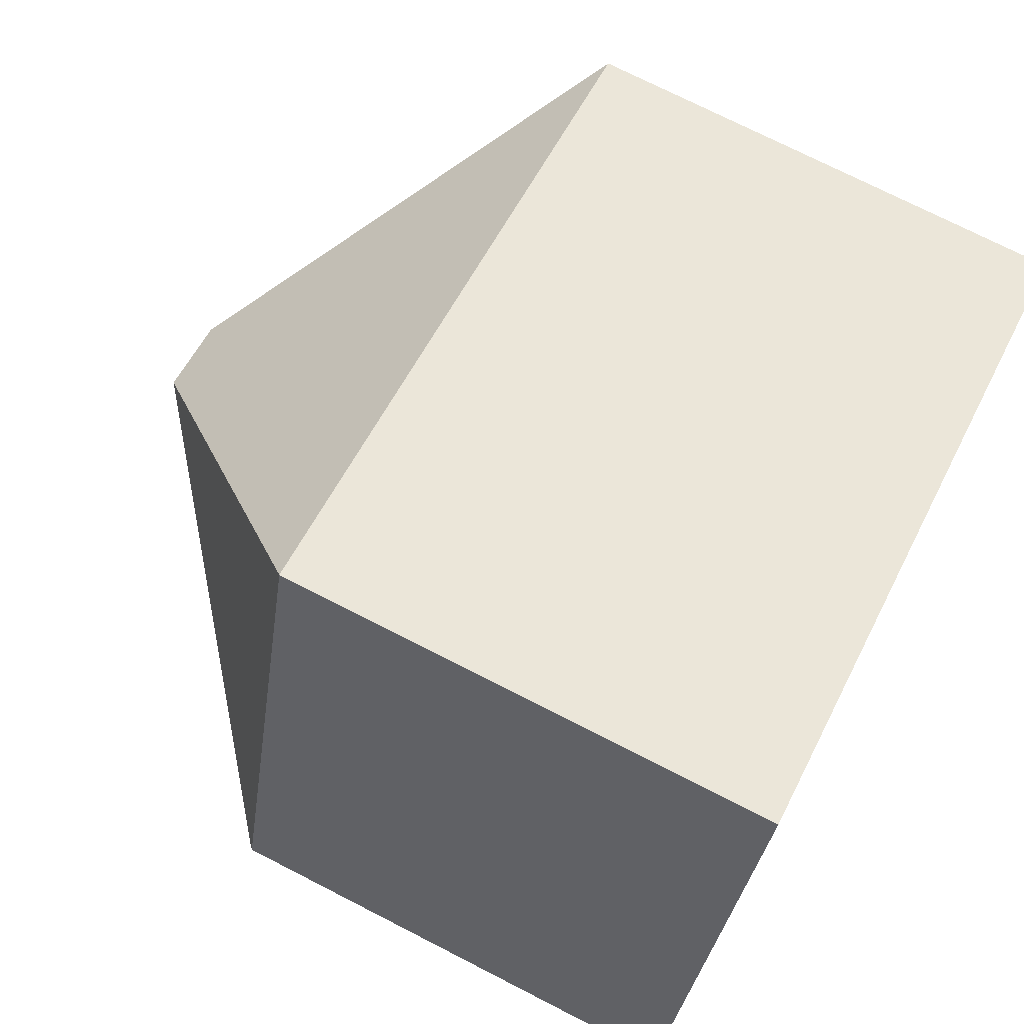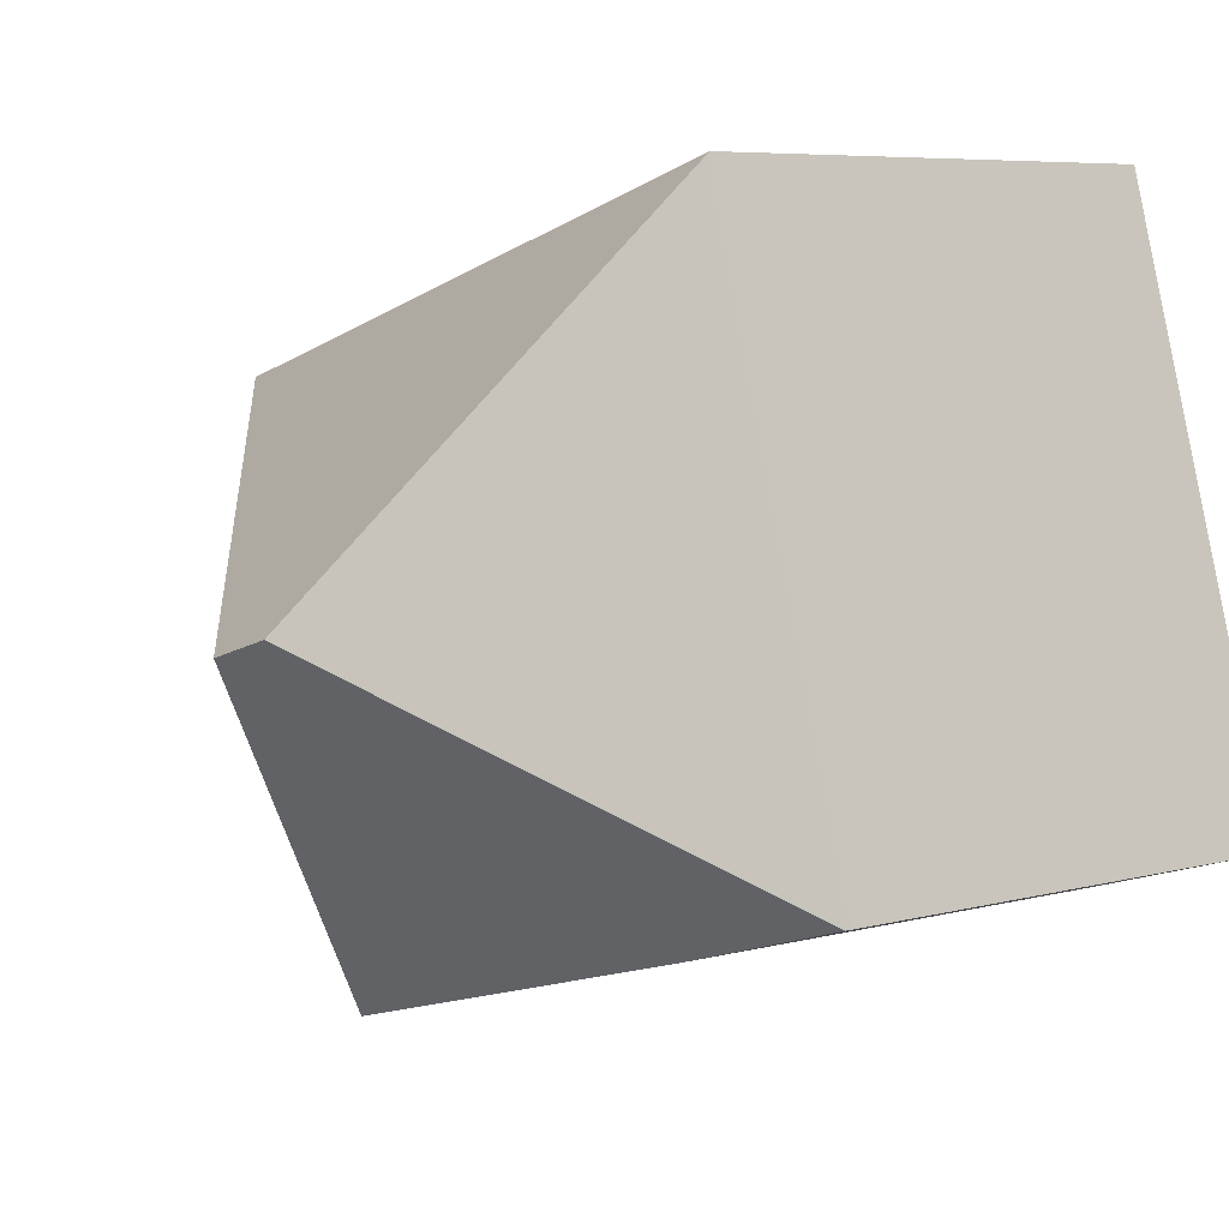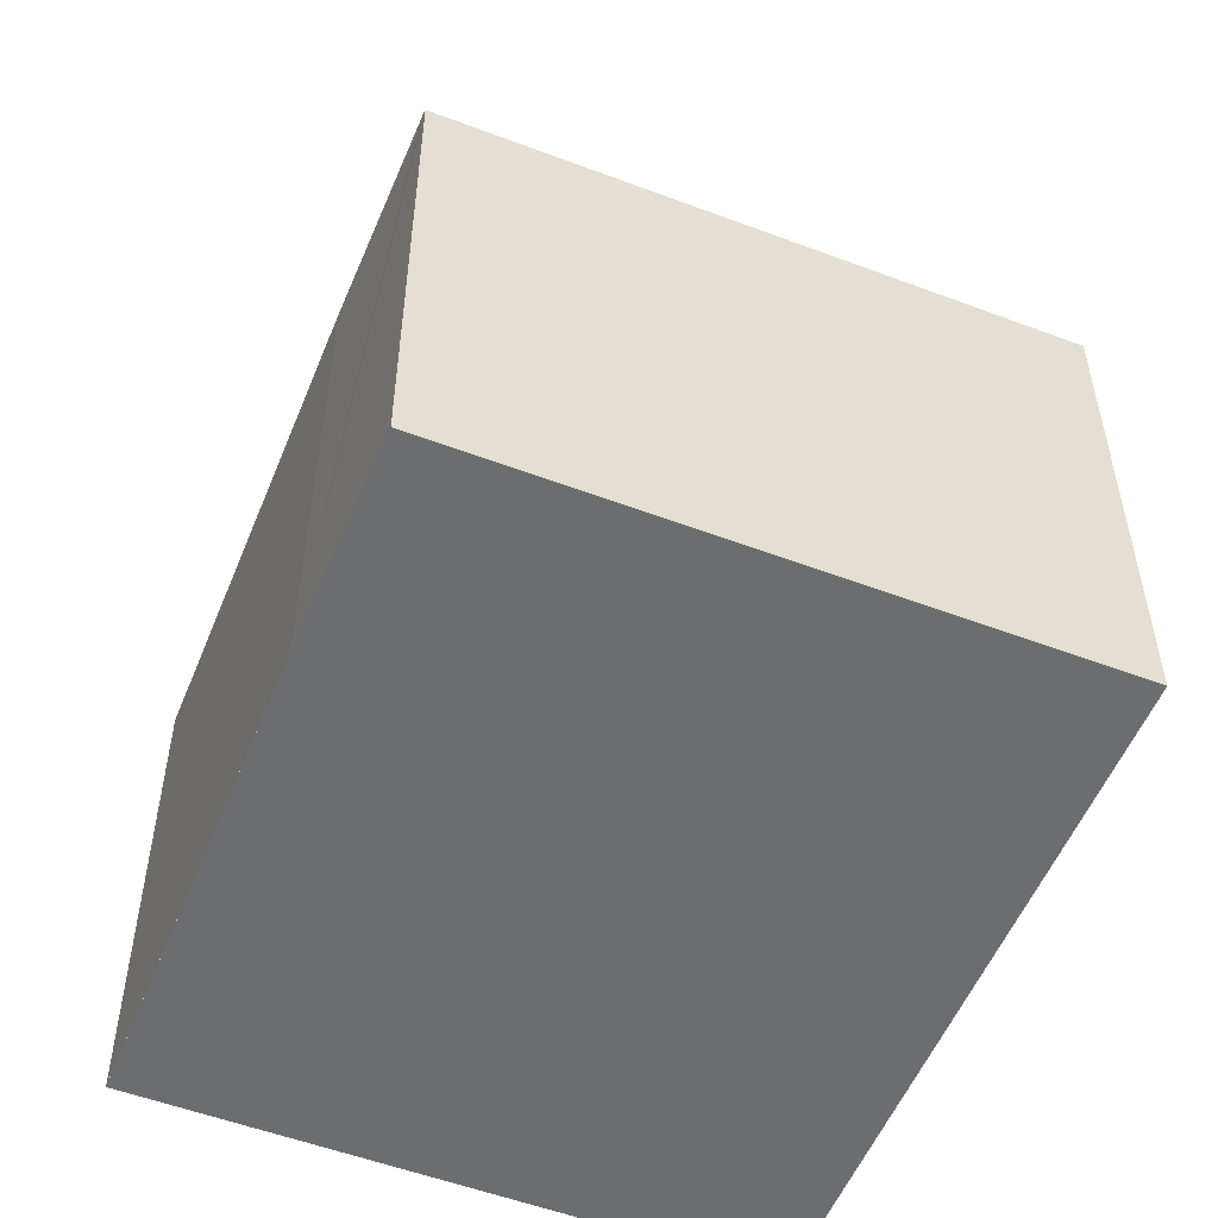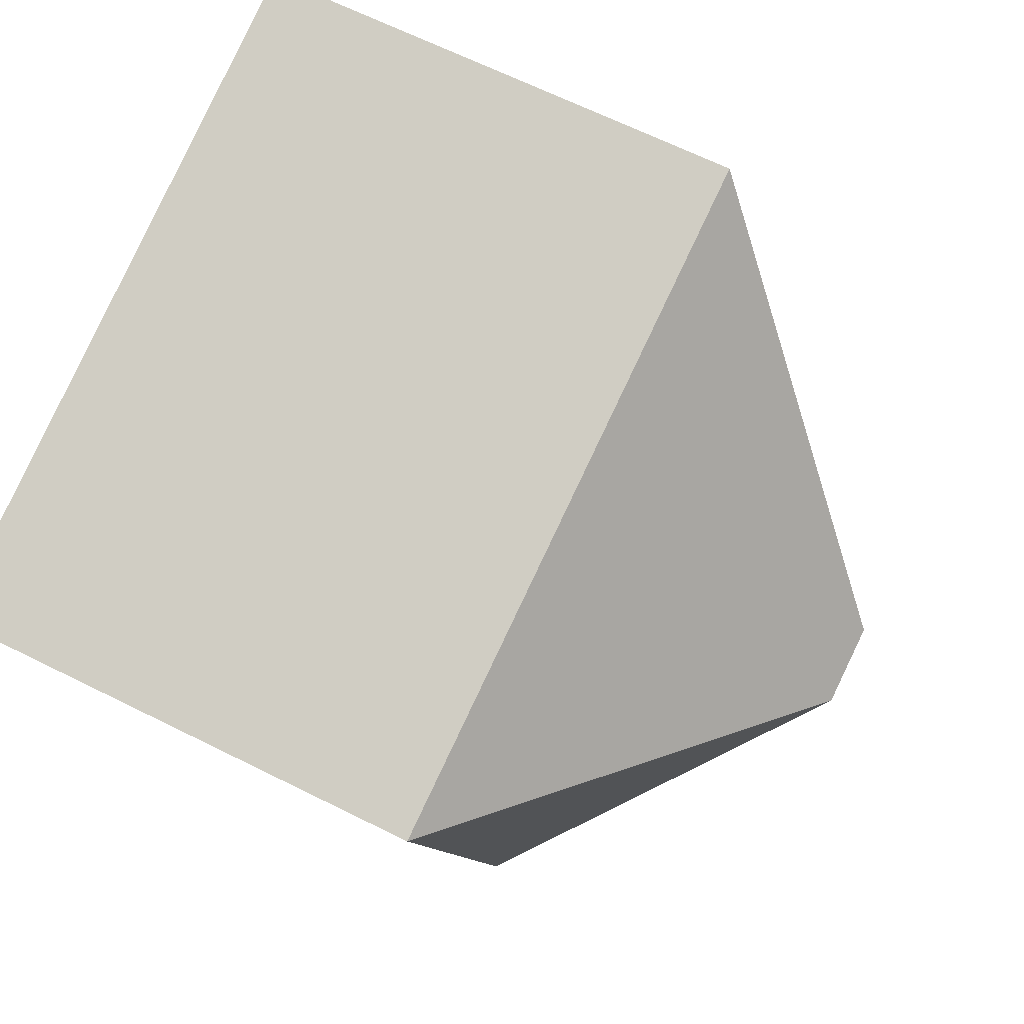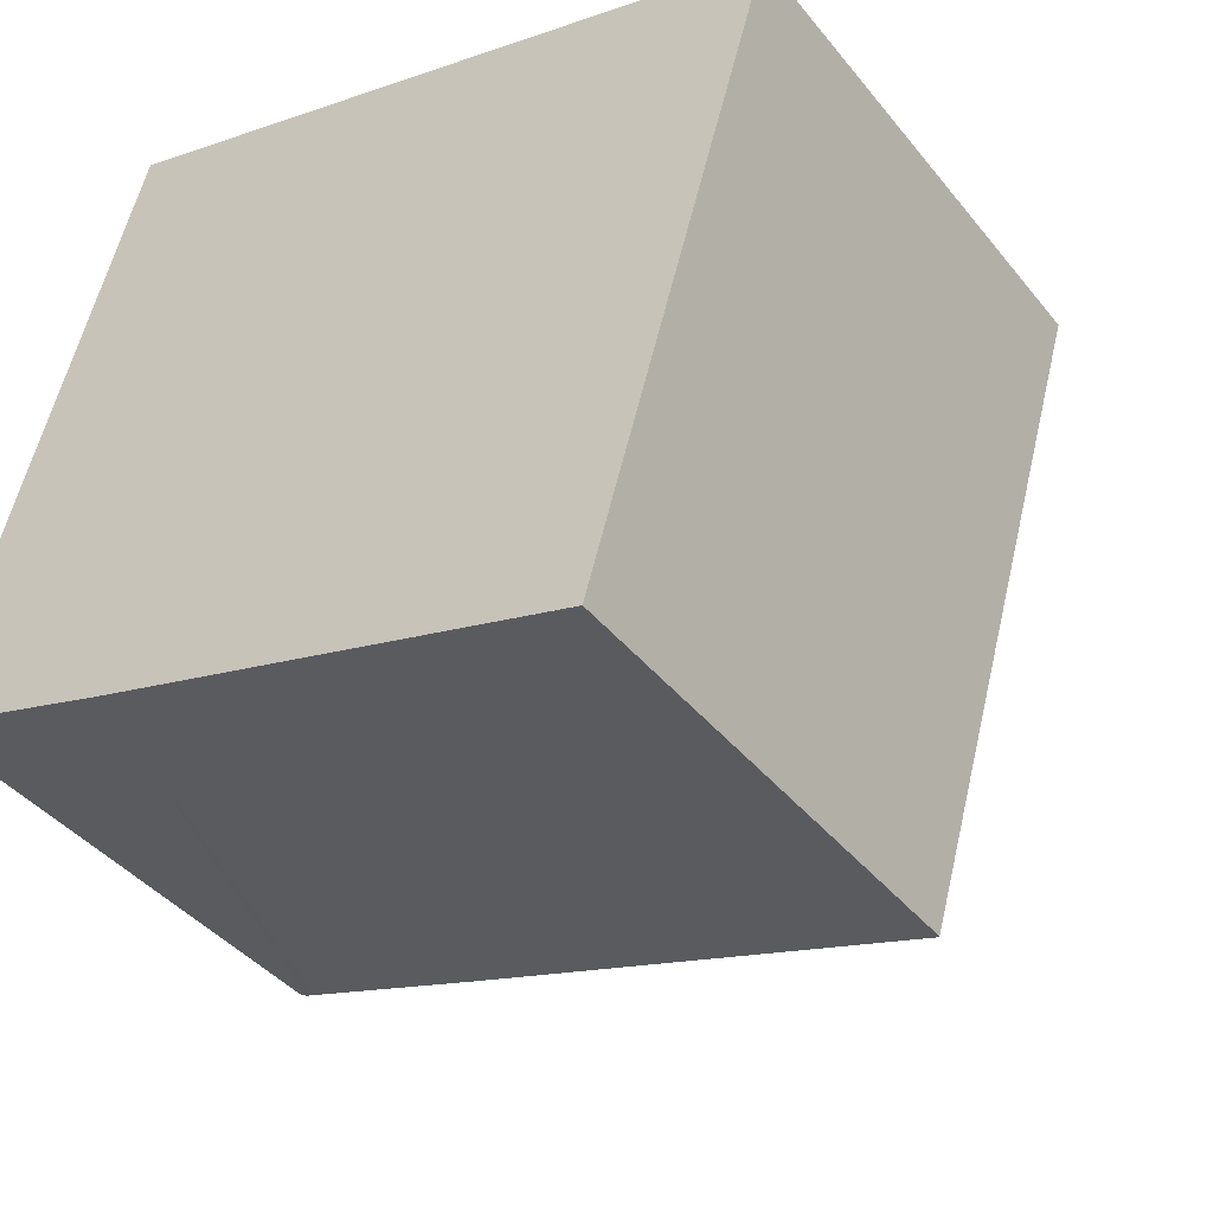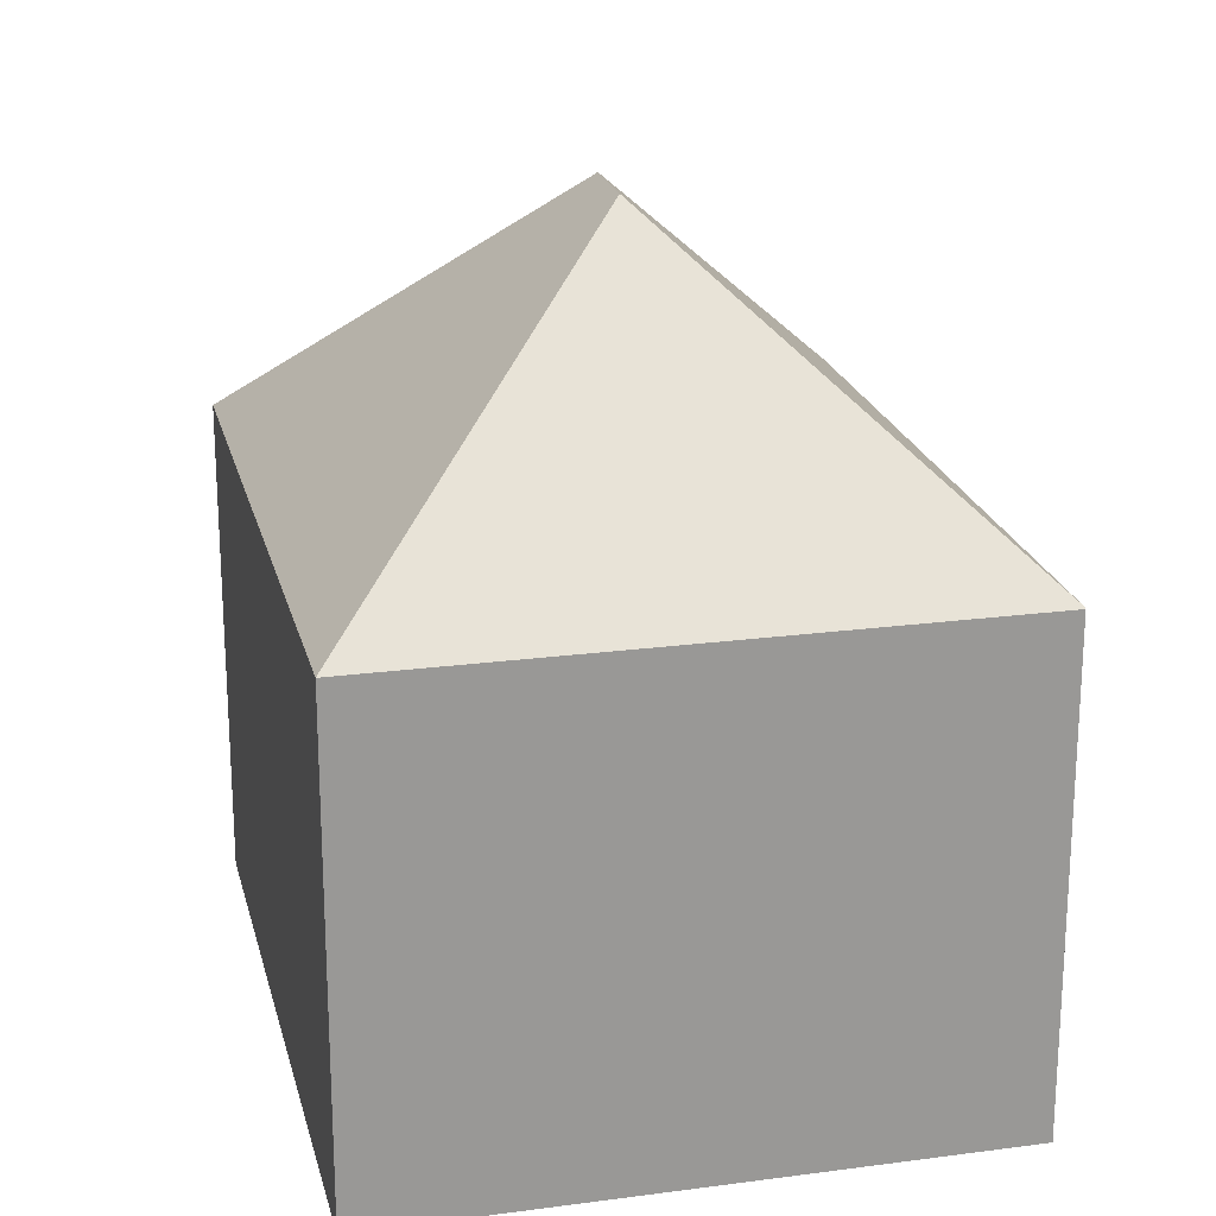
<metadata>
{"format":"obj","ext":"obj","renderer":"f3d","projection":"perspective","resolution":1024,"background":"white","views":[{"elev":73.5,"azim":-62.9,"up":"+Z"},{"elev":6.5,"azim":-128.6,"up":"+Z"},{"elev":-54.0,"azim":-95.7,"up":"+Y"},{"elev":65.4,"azim":116.7,"up":"+Z"},{"elev":-40.7,"azim":34.9,"up":"+Z"},{"elev":21.4,"azim":92.9,"up":"+Y"}]}
</metadata>
<code>
v  6.906 11.62 2.77
v  10.08 7.38 -2.979
v  10.07 7.394 -2.975
v  12.67 7.38 5.942
v  3.079 7.395 -0.946
v  5.746 11.62 3.107
v  0.222 7.44 -0.065
v  0.065 7.44 -0.019
v  0 7.379 4.518e-16
v  2.575 7.38 8.872
v  10.07 1.822e-16 -2.975
v  10.08 1.824e-16 -2.979
v  3.079 5.793e-17 -0.946
v  0 0 0
v  0.222 3.98e-18 -0.065
v  0.065 1.163e-18 -0.019
v  2.575 -5.433e-16 8.872
v  12.67 -3.638e-16 5.942
g defaultobject
f 1 2 3
f 1 4 2
f 5 1 3
f 1 5 6
f 6 5 7
f 6 7 8
f 9 6 8
f 6 9 10
f 1 10 4
f 10 1 6
f 2 11 3
f 11 2 12
f 11 5 3
f 5 11 13
f 5 13 7
f 7 13 8
f 8 13 9
f 9 13 14
f 14 13 15
f 14 15 16
f 9 17 10
f 17 9 14
f 17 4 10
f 4 17 18
f 18 2 4
f 2 18 12
f 16 17 14
f 17 16 15
f 17 15 13
f 17 13 12
f 17 12 18

</code>
